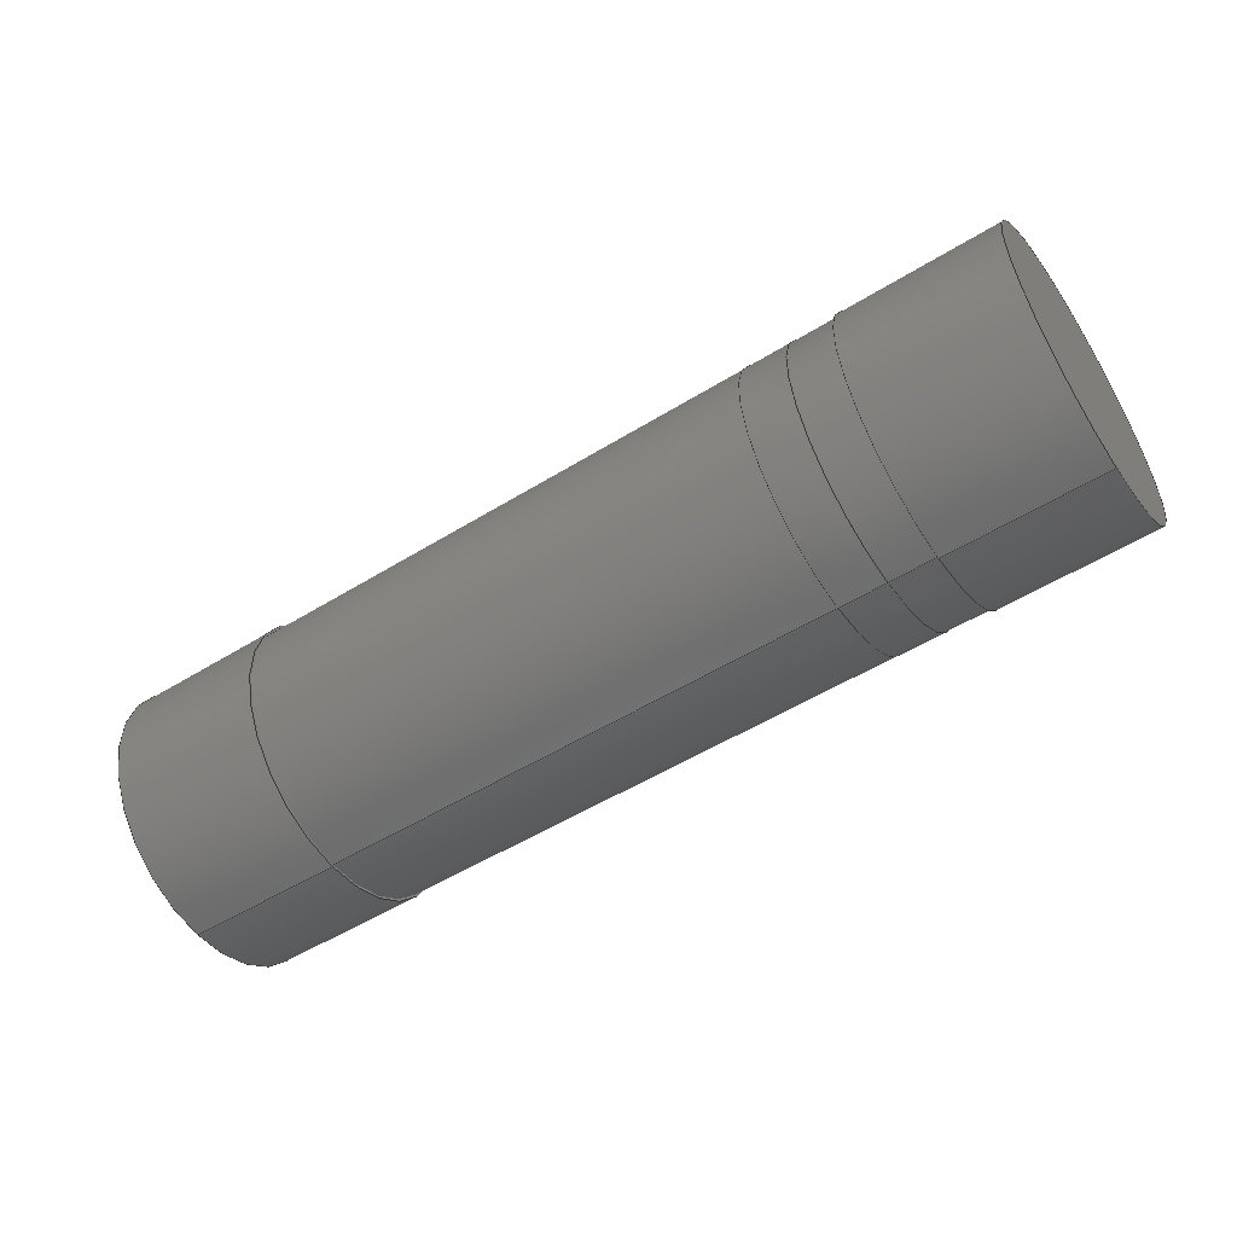
<metadata>
{"format":"step","ext":"step","renderer":"f3d","projection":"perspective","resolution":1024,"background":"white","views":[{"elev":-52.8,"azim":33.5,"up":"+Z"}]}
</metadata>
<code>
ISO-10303-21;
DATA;
#1=SHAPE_DEFINITION_REPRESENTATION(#2,#3);
#2=PRODUCT_DEFINITION_SHAPE('',$,#4);
#3=SHAPE_REPRESENTATION('',(#180,#235,#290,#345,#19),#11);
#4=PRODUCT_DEFINITION('design','example product_definition',#6,#5);
#5=PRODUCT_DEFINITION_CONTEXT('3D Mechanical Parts',#10,'design');
#6=PRODUCT_DEFINITION_FORMATION('1','first version',#8);
#7=APPLICATION_PROTOCOL_DEFINITION('international standard','automotive_design',2003,#10);
#8=PRODUCT('product','part','',(#9));
#9=PRODUCT_CONTEXT('3D Mechanical Parts',#10,'mechanical');
#10=APPLICATION_CONTEXT('Core Data for Automotive Mechanical Design Process');
#11=(GEOMETRIC_REPRESENTATION_CONTEXT(3) GLOBAL_UNCERTAINTY_ASSIGNED_CONTEXT((#12)) GLOBAL_UNIT_ASSIGNED_CONTEXT((#13,#14,#18)) REPRESENTATION_CONTEXT('ID1','3D'));
#12=UNCERTAINTY_MEASURE_WITH_UNIT(LENGTH_MEASURE(1e-05),#13,'DISTANCE_ACCURACY_VALUE','Maximum model space distance between geometric entities at asserted connectivities');
#13=(LENGTH_UNIT() NAMED_UNIT(*) SI_UNIT(.MILLI.,.METRE.));
#14=(CONVERSION_BASED_UNIT('degree',#16) NAMED_UNIT(#15) PLANE_ANGLE_UNIT());
#15=DIMENSIONAL_EXPONENTS(0,0,0,0,0,0,0);
#16=MEASURE_WITH_UNIT(PLANE_ANGLE_MEASURE(0.01745),#17);
#17=(NAMED_UNIT(*) PLANE_ANGLE_UNIT() SI_UNIT($,.RADIAN.));
#18=(NAMED_UNIT(*) SI_UNIT($,.STERADIAN.) SOLID_ANGLE_UNIT());
#19=AXIS2_PLACEMENT_3D('',#20,#21,#22);
#20=CARTESIAN_POINT('',(0,0,0));
#21=DIRECTION('',(0,0,1));
#22=DIRECTION('',(1,0,0));
#23=MECHANICAL_DESIGN_GEOMETRIC_PRESENTATION_REPRESENTATION($,(#232,#233,#234,#287,#288,#289,#342,#343,#344,#347,#392,#421,#450),#11);
#24=PRODUCT_CATEGORY_RELATIONSHIP('','',#25,#26);
#25=PRODUCT_CATEGORY('part','');
#26=PRODUCT_RELATED_PRODUCT_CATEGORY('','',(#8));
#27=PRESENTATION_STYLE_ASSIGNMENT((#28,#33));
#28=SURFACE_STYLE_USAGE(.BOTH.,#29);
#29=SURFACE_SIDE_STYLE('',(#30));
#30=SURFACE_STYLE_FILL_AREA(#31);
#31=FILL_AREA_STYLE('',(#32));
#32=FILL_AREA_STYLE_COLOUR('',#34);
#33=CURVE_STYLE('',#35,POSITIVE_LENGTH_MEASURE(0.1),#34);
#34=COLOUR_RGB('Aluminum',0.725,0.725,0.725);
#35=DRAUGHTING_PRE_DEFINED_CURVE_FONT('continuous');
#36=PRESENTATION_STYLE_ASSIGNMENT((#37,#42));
#37=SURFACE_STYLE_USAGE(.BOTH.,#38);
#38=SURFACE_SIDE_STYLE('',(#39));
#39=SURFACE_STYLE_FILL_AREA(#40);
#40=FILL_AREA_STYLE('',(#41));
#41=FILL_AREA_STYLE_COLOUR('',#43);
#42=CURVE_STYLE('',#44,POSITIVE_LENGTH_MEASURE(0.1),#43);
#43=COLOUR_RGB('Blue',0.157,0.157,0.588);
#44=DRAUGHTING_PRE_DEFINED_CURVE_FONT('continuous');
#45=PRESENTATION_STYLE_ASSIGNMENT((#46,#51));
#46=SURFACE_STYLE_USAGE(.BOTH.,#47);
#47=SURFACE_SIDE_STYLE('',(#48));
#48=SURFACE_STYLE_FILL_AREA(#49);
#49=FILL_AREA_STYLE('',(#50));
#50=FILL_AREA_STYLE_COLOUR('',#52);
#51=CURVE_STYLE('',#53,POSITIVE_LENGTH_MEASURE(0.1),#52);
#52=COLOUR_RGB('Pin1Axial',0.98,0.706,0.176);
#53=DRAUGHTING_PRE_DEFINED_CURVE_FONT('continuous');
#54=PRESENTATION_STYLE_ASSIGNMENT((#55,#60));
#55=SURFACE_STYLE_USAGE(.BOTH.,#56);
#56=SURFACE_SIDE_STYLE('',(#57));
#57=SURFACE_STYLE_FILL_AREA(#58);
#58=FILL_AREA_STYLE('',(#59));
#59=FILL_AREA_STYLE_COLOUR('',#61);
#60=CURVE_STYLE('',#62,POSITIVE_LENGTH_MEASURE(0.1),#61);
#61=COLOUR_RGB('HeatTab',0.588,0.588,0.588);
#62=DRAUGHTING_PRE_DEFINED_CURVE_FONT('continuous');
#63=PRESENTATION_STYLE_ASSIGNMENT((#64,#69));
#64=SURFACE_STYLE_USAGE(.BOTH.,#65);
#65=SURFACE_SIDE_STYLE('',(#66));
#66=SURFACE_STYLE_FILL_AREA(#67);
#67=FILL_AREA_STYLE('',(#68));
#68=FILL_AREA_STYLE_COLOUR('',#70);
#69=CURVE_STYLE('',#71,POSITIVE_LENGTH_MEASURE(0.1),#70);
#70=COLOUR_RGB('Black',0.196,0.196,0.196);
#71=DRAUGHTING_PRE_DEFINED_CURVE_FONT('continuous');
#72=PRESENTATION_STYLE_ASSIGNMENT((#73,#78));
#73=SURFACE_STYLE_USAGE(.BOTH.,#74);
#74=SURFACE_SIDE_STYLE('',(#75));
#75=SURFACE_STYLE_FILL_AREA(#76);
#76=FILL_AREA_STYLE('',(#77));
#77=FILL_AREA_STYLE_COLOUR('',#79);
#78=CURVE_STYLE('',#80,POSITIVE_LENGTH_MEASURE(0.1),#79);
#79=COLOUR_RGB('Gold',0.843,0.686,0);
#80=DRAUGHTING_PRE_DEFINED_CURVE_FONT('continuous');
#81=PRESENTATION_STYLE_ASSIGNMENT((#82,#87));
#82=SURFACE_STYLE_USAGE(.BOTH.,#83);
#83=SURFACE_SIDE_STYLE('',(#84));
#84=SURFACE_STYLE_FILL_AREA(#85);
#85=FILL_AREA_STYLE('',(#86));
#86=FILL_AREA_STYLE_COLOUR('',#88);
#87=CURVE_STYLE('',#89,POSITIVE_LENGTH_MEASURE(0.1),#88);
#88=COLOUR_RGB('Brown',0.459,0.345,0.176);
#89=DRAUGHTING_PRE_DEFINED_CURVE_FONT('continuous');
#90=PRESENTATION_STYLE_ASSIGNMENT((#91,#96));
#91=SURFACE_STYLE_USAGE(.BOTH.,#92);
#92=SURFACE_SIDE_STYLE('',(#93));
#93=SURFACE_STYLE_FILL_AREA(#94);
#94=FILL_AREA_STYLE('',(#95));
#95=FILL_AREA_STYLE_COLOUR('',#97);
#96=CURVE_STYLE('',#98,POSITIVE_LENGTH_MEASURE(0.1),#97);
#97=COLOUR_RGB('Tan',0.784,0.686,0.51);
#98=DRAUGHTING_PRE_DEFINED_CURVE_FONT('continuous');
#99=PRESENTATION_STYLE_ASSIGNMENT((#100,#105));
#100=SURFACE_STYLE_USAGE(.BOTH.,#101);
#101=SURFACE_SIDE_STYLE('',(#102));
#102=SURFACE_STYLE_FILL_AREA(#103);
#103=FILL_AREA_STYLE('',(#104));
#104=FILL_AREA_STYLE_COLOUR('',#106);
#105=CURVE_STYLE('',#107,POSITIVE_LENGTH_MEASURE(0.1),#106);
#106=COLOUR_RGB('Gray',0.431,0.431,0.431);
#107=DRAUGHTING_PRE_DEFINED_CURVE_FONT('continuous');
#108=PRESENTATION_STYLE_ASSIGNMENT((#109,#114));
#109=SURFACE_STYLE_USAGE(.BOTH.,#110);
#110=SURFACE_SIDE_STYLE('',(#111));
#111=SURFACE_STYLE_FILL_AREA(#112);
#112=FILL_AREA_STYLE('',(#113));
#113=FILL_AREA_STYLE_COLOUR('',#115);
#114=CURVE_STYLE('',#116,POSITIVE_LENGTH_MEASURE(0.1),#115);
#115=COLOUR_RGB('Red',0.6,0,0);
#116=DRAUGHTING_PRE_DEFINED_CURVE_FONT('continuous');
#117=PRESENTATION_STYLE_ASSIGNMENT((#118,#123));
#118=SURFACE_STYLE_USAGE(.BOTH.,#119);
#119=SURFACE_SIDE_STYLE('',(#120));
#120=SURFACE_STYLE_FILL_AREA(#121);
#121=FILL_AREA_STYLE('',(#122));
#122=FILL_AREA_STYLE_COLOUR('',#124);
#123=CURVE_STYLE('',#125,POSITIVE_LENGTH_MEASURE(0.1),#124);
#124=COLOUR_RGB('Maroon',0.294,0,0);
#125=DRAUGHTING_PRE_DEFINED_CURVE_FONT('continuous');
#126=PRESENTATION_STYLE_ASSIGNMENT((#127,#132));
#127=SURFACE_STYLE_USAGE(.BOTH.,#128);
#128=SURFACE_SIDE_STYLE('',(#129));
#129=SURFACE_STYLE_FILL_AREA(#130);
#130=FILL_AREA_STYLE('',(#131));
#131=FILL_AREA_STYLE_COLOUR('',#133);
#132=CURVE_STYLE('',#134,POSITIVE_LENGTH_MEASURE(0.1),#133);
#133=COLOUR_RGB('Green',0,0.294,0);
#134=DRAUGHTING_PRE_DEFINED_CURVE_FONT('continuous');
#135=PRESENTATION_STYLE_ASSIGNMENT((#136,#141));
#136=SURFACE_STYLE_USAGE(.BOTH.,#137);
#137=SURFACE_SIDE_STYLE('',(#138));
#138=SURFACE_STYLE_FILL_AREA(#139);
#139=FILL_AREA_STYLE('',(#140));
#140=FILL_AREA_STYLE_COLOUR('',#142);
#141=CURVE_STYLE('',#143,POSITIVE_LENGTH_MEASURE(0.1),#142);
#142=COLOUR_RGB('Pin1',0.588,0.588,0.059);
#143=DRAUGHTING_PRE_DEFINED_CURVE_FONT('continuous');
#144=PRESENTATION_STYLE_ASSIGNMENT((#145,#150));
#145=SURFACE_STYLE_USAGE(.BOTH.,#146);
#146=SURFACE_SIDE_STYLE('',(#147));
#147=SURFACE_STYLE_FILL_AREA(#148);
#148=FILL_AREA_STYLE('',(#149));
#149=FILL_AREA_STYLE_COLOUR('',#151);
#150=CURVE_STYLE('',#152,POSITIVE_LENGTH_MEASURE(0.1),#151);
#151=COLOUR_RGB('Pin1Wrap',0.98,0.706,0.176);
#152=DRAUGHTING_PRE_DEFINED_CURVE_FONT('continuous');
#153=PRESENTATION_STYLE_ASSIGNMENT((#154,#159));
#154=SURFACE_STYLE_USAGE(.BOTH.,#155);
#155=SURFACE_SIDE_STYLE('',(#156));
#156=SURFACE_STYLE_FILL_AREA(#157);
#157=FILL_AREA_STYLE('',(#158));
#158=FILL_AREA_STYLE_COLOUR('',#160);
#159=CURVE_STYLE('',#161,POSITIVE_LENGTH_MEASURE(0.1),#160);
#160=COLOUR_RGB('Pin1Rad',0.588,0.588,0.588);
#161=DRAUGHTING_PRE_DEFINED_CURVE_FONT('continuous');
#162=PRESENTATION_STYLE_ASSIGNMENT((#163,#168));
#163=SURFACE_STYLE_USAGE(.BOTH.,#164);
#164=SURFACE_SIDE_STYLE('',(#165));
#165=SURFACE_STYLE_FILL_AREA(#166);
#166=FILL_AREA_STYLE('',(#167));
#167=FILL_AREA_STYLE_COLOUR('',#169);
#168=CURVE_STYLE('',#170,POSITIVE_LENGTH_MEASURE(0.1),#169);
#169=COLOUR_RGB('Pin1Tant',0.459,0.345,0.176);
#170=DRAUGHTING_PRE_DEFINED_CURVE_FONT('continuous');
#171=PRESENTATION_STYLE_ASSIGNMENT((#172,#177));
#172=SURFACE_STYLE_USAGE(.BOTH.,#173);
#173=SURFACE_SIDE_STYLE('',(#174));
#174=SURFACE_STYLE_FILL_AREA(#175);
#175=FILL_AREA_STYLE('',(#176));
#176=FILL_AREA_STYLE_COLOUR('',#178);
#177=CURVE_STYLE('',#179,POSITIVE_LENGTH_MEASURE(0.1),#178);
#178=COLOUR_RGB('Shroud',0.235,0.235,0.235);
#179=DRAUGHTING_PRE_DEFINED_CURVE_FONT('continuous');
#180=MANIFOLD_SOLID_BREP($,#181);
#181=CLOSED_SHELL('',(#182,#183,#184));
#182=ADVANCED_FACE($,(#188,#187),#205,.T.);
#183=ADVANCED_FACE($,(#189),#185,.F.);
#184=ADVANCED_FACE($,(#190),#186,.T.);
#185=PLANE($,#210);
#186=PLANE($,#211);
#187=FACE_BOUND($,#192,.T.);
#188=FACE_OUTER_BOUND($,#191,.T.);
#189=FACE_OUTER_BOUND($,#193,.T.);
#190=FACE_OUTER_BOUND($,#194,.T.);
#191=EDGE_LOOP($,(#201));
#192=EDGE_LOOP($,(#202));
#193=EDGE_LOOP($,(#203));
#194=EDGE_LOOP($,(#204));
#195=CIRCLE($,#208,1.537);
#196=CIRCLE($,#209,1.537);
#197=VERTEX_POINT('',#226);
#198=VERTEX_POINT('',#228);
#199=EDGE_CURVE($,#197,#197,#195,.T.);
#200=EDGE_CURVE($,#198,#198,#196,.T.);
#201=ORIENTED_EDGE($,*,*,#199,.F.);
#202=ORIENTED_EDGE($,*,*,#200,.F.);
#203=ORIENTED_EDGE($,*,*,#200,.T.);
#204=ORIENTED_EDGE($,*,*,#199,.T.);
#205=CYLINDRICAL_SURFACE($,#207,1.537);
#206=AXIS2_PLACEMENT_3D('placement',#224,#212,#213);
#207=AXIS2_PLACEMENT_3D($,#225,#214,#215);
#208=AXIS2_PLACEMENT_3D($,#227,#216,#217);
#209=AXIS2_PLACEMENT_3D($,#229,#218,#219);
#210=AXIS2_PLACEMENT_3D($,#230,#220,#221);
#211=AXIS2_PLACEMENT_3D($,#231,#222,#223);
#212=DIRECTION('axis',(0,1,0));
#213=DIRECTION('refdir',(0,0,1));
#214=DIRECTION('',(-1,0,0));
#215=DIRECTION('',(0,0,1));
#216=DIRECTION('',(-1,0,0));
#217=DIRECTION('',(0,0,1));
#218=DIRECTION('',(1,0,0));
#219=DIRECTION('',(0,0,1));
#220=DIRECTION('',(-1,0,0));
#221=DIRECTION('',(0,1,0));
#222=DIRECTION('',(-1,0,0));
#223=DIRECTION('',(0,1,0));
#224=CARTESIAN_POINT('',(0,0,0));
#225=CARTESIAN_POINT('',(3.34,0,1.562));
#226=CARTESIAN_POINT('',(-3.34,0,0.025));
#227=CARTESIAN_POINT('',(-3.34,0,1.562));
#228=CARTESIAN_POINT('',(3.34,0,0.025));
#229=CARTESIAN_POINT('',(3.34,0,1.562));
#230=CARTESIAN_POINT('',(3.34,0,1.562));
#231=CARTESIAN_POINT('',(-3.34,0,1.562));
#232=STYLED_ITEM('color',(#36),#182);
#233=STYLED_ITEM('color',(#36),#183);
#234=STYLED_ITEM('color',(#36),#184);
#235=MANIFOLD_SOLID_BREP($,#236);
#236=CLOSED_SHELL('',(#237,#238,#239));
#237=ADVANCED_FACE($,(#243,#242),#260,.T.);
#238=ADVANCED_FACE($,(#244),#240,.F.);
#239=ADVANCED_FACE($,(#245),#241,.T.);
#240=PLANE($,#265);
#241=PLANE($,#266);
#242=FACE_BOUND($,#247,.T.);
#243=FACE_OUTER_BOUND($,#246,.T.);
#244=FACE_OUTER_BOUND($,#248,.T.);
#245=FACE_OUTER_BOUND($,#249,.T.);
#246=EDGE_LOOP($,(#256));
#247=EDGE_LOOP($,(#257));
#248=EDGE_LOOP($,(#258));
#249=EDGE_LOOP($,(#259));
#250=CIRCLE($,#263,1.562);
#251=CIRCLE($,#264,1.562);
#252=VERTEX_POINT('',#281);
#253=VERTEX_POINT('',#283);
#254=EDGE_CURVE($,#252,#252,#250,.T.);
#255=EDGE_CURVE($,#253,#253,#251,.T.);
#256=ORIENTED_EDGE($,*,*,#254,.F.);
#257=ORIENTED_EDGE($,*,*,#255,.F.);
#258=ORIENTED_EDGE($,*,*,#255,.T.);
#259=ORIENTED_EDGE($,*,*,#254,.T.);
#260=CYLINDRICAL_SURFACE($,#262,1.562);
#261=AXIS2_PLACEMENT_3D('placement',#279,#267,#268);
#262=AXIS2_PLACEMENT_3D($,#280,#269,#270);
#263=AXIS2_PLACEMENT_3D($,#282,#271,#272);
#264=AXIS2_PLACEMENT_3D($,#284,#273,#274);
#265=AXIS2_PLACEMENT_3D($,#285,#275,#276);
#266=AXIS2_PLACEMENT_3D($,#286,#277,#278);
#267=DIRECTION('axis',(0,1,0));
#268=DIRECTION('refdir',(0,0,1));
#269=DIRECTION('',(-1,0,0));
#270=DIRECTION('',(0,0,1));
#271=DIRECTION('',(-1,0,0));
#272=DIRECTION('',(0,0,1));
#273=DIRECTION('',(1,0,0));
#274=DIRECTION('',(0,0,1));
#275=DIRECTION('',(-1,0,0));
#276=DIRECTION('',(0,1,0));
#277=DIRECTION('',(-1,0,0));
#278=DIRECTION('',(0,1,0));
#279=CARTESIAN_POINT('',(0,0,0));
#280=CARTESIAN_POINT('',(-3.34,0,1.562));
#281=CARTESIAN_POINT('',(-5.042,0,0));
#282=CARTESIAN_POINT('',(-5.042,0,1.562));
#283=CARTESIAN_POINT('',(-3.34,0,0));
#284=CARTESIAN_POINT('',(-3.34,0,1.562));
#285=CARTESIAN_POINT('',(-3.34,0,1.562));
#286=CARTESIAN_POINT('',(-5.042,0,1.562));
#287=STYLED_ITEM('color',(#27),#237);
#288=STYLED_ITEM('color',(#27),#238);
#289=STYLED_ITEM('color',(#27),#239);
#290=MANIFOLD_SOLID_BREP($,#291);
#291=CLOSED_SHELL('',(#292,#293,#294));
#292=ADVANCED_FACE($,(#298,#297),#315,.T.);
#293=ADVANCED_FACE($,(#299),#295,.F.);
#294=ADVANCED_FACE($,(#300),#296,.T.);
#295=PLANE($,#320);
#296=PLANE($,#321);
#297=FACE_BOUND($,#302,.T.);
#298=FACE_OUTER_BOUND($,#301,.T.);
#299=FACE_OUTER_BOUND($,#303,.T.);
#300=FACE_OUTER_BOUND($,#304,.T.);
#301=EDGE_LOOP($,(#311));
#302=EDGE_LOOP($,(#312));
#303=EDGE_LOOP($,(#313));
#304=EDGE_LOOP($,(#314));
#305=CIRCLE($,#318,1.562);
#306=CIRCLE($,#319,1.562);
#307=VERTEX_POINT('',#336);
#308=VERTEX_POINT('',#338);
#309=EDGE_CURVE($,#307,#307,#305,.T.);
#310=EDGE_CURVE($,#308,#308,#306,.T.);
#311=ORIENTED_EDGE($,*,*,#309,.F.);
#312=ORIENTED_EDGE($,*,*,#310,.F.);
#313=ORIENTED_EDGE($,*,*,#310,.T.);
#314=ORIENTED_EDGE($,*,*,#309,.T.);
#315=CYLINDRICAL_SURFACE($,#317,1.562);
#316=AXIS2_PLACEMENT_3D('placement',#334,#322,#323);
#317=AXIS2_PLACEMENT_3D($,#335,#324,#325);
#318=AXIS2_PLACEMENT_3D($,#337,#326,#327);
#319=AXIS2_PLACEMENT_3D($,#339,#328,#329);
#320=AXIS2_PLACEMENT_3D($,#340,#330,#331);
#321=AXIS2_PLACEMENT_3D($,#341,#332,#333);
#322=DIRECTION('axis',(0,1,0));
#323=DIRECTION('refdir',(0,0,1));
#324=DIRECTION('',(-1,0,0));
#325=DIRECTION('',(0,0,1));
#326=DIRECTION('',(-1,0,0));
#327=DIRECTION('',(0,0,1));
#328=DIRECTION('',(1,0,0));
#329=DIRECTION('',(0,0,1));
#330=DIRECTION('',(-1,0,0));
#331=DIRECTION('',(0,1,0));
#332=DIRECTION('',(-1,0,0));
#333=DIRECTION('',(0,1,0));
#334=CARTESIAN_POINT('',(0,0,0));
#335=CARTESIAN_POINT('',(5.042,0,1.562));
#336=CARTESIAN_POINT('',(3.34,0,0));
#337=CARTESIAN_POINT('',(3.34,0,1.562));
#338=CARTESIAN_POINT('',(5.042,0,0));
#339=CARTESIAN_POINT('',(5.042,0,1.562));
#340=CARTESIAN_POINT('',(5.042,0,1.562));
#341=CARTESIAN_POINT('',(3.34,0,1.562));
#342=STYLED_ITEM('color',(#27),#292);
#343=STYLED_ITEM('color',(#27),#293);
#344=STYLED_ITEM('color',(#27),#294);
#345=MANIFOLD_SOLID_BREP($,#346);
#346=CLOSED_SHELL('',(#348,#393,#422,#451));
#347=STYLED_ITEM($,(#45),#348);
#348=ADVANCED_FACE($,(#373,#354),#349,.T.);
#349=CYLINDRICAL_SURFACE($,#350,1.539);
#350=AXIS2_PLACEMENT_3D($,#351,#352,#353);
#351=CARTESIAN_POINT('',(2.836,0,1.561));
#352=DIRECTION('',(-1,0,0));
#353=DIRECTION('',(0,0,-1));
#354=FACE_BOUND($,#355,.T.);
#355=EDGE_LOOP($,(#366, #372));
#356=CARTESIAN_POINT('',(2.836,0,3.1));
#357=VERTEX_POINT('',#356);
#358=CARTESIAN_POINT('',(2.836,0,0.022));
#359=VERTEX_POINT('',#358);
#360=EDGE_CURVE($,#357,#359,#361,.T.);
#361=CIRCLE($,#363,1.539);
#362=CARTESIAN_POINT('',(2.836,0,1.561));
#363=AXIS2_PLACEMENT_3D($,#362,#364,#365);
#364=DIRECTION('',(1,0,0));
#365=DIRECTION('',(0,0,1));
#366=ORIENTED_EDGE('',*,*,#360,.F.);
#367=EDGE_CURVE($,#359,#357,#368,.T.);
#368=CIRCLE($,#369,1.539);
#369=AXIS2_PLACEMENT_3D($,#362,#370,#371);
#370=DIRECTION('',(1,0,0));
#371=DIRECTION('',(0,0,1));
#372=ORIENTED_EDGE('',*,*,#367,.F.);
#373=FACE_OUTER_BOUND($,#374,.T.);
#374=EDGE_LOOP($,(#385, #391));
#375=CARTESIAN_POINT('',(2.332,0,3.1));
#376=VERTEX_POINT('',#375);
#377=CARTESIAN_POINT('',(2.332,0,0.022));
#378=VERTEX_POINT('',#377);
#379=EDGE_CURVE($,#376,#378,#380,.T.);
#380=CIRCLE($,#382,1.539);
#381=CARTESIAN_POINT('',(2.332,0,1.561));
#382=AXIS2_PLACEMENT_3D($,#381,#383,#384);
#383=DIRECTION('',(-1,0,0));
#384=DIRECTION('',(0,0,-1));
#385=ORIENTED_EDGE('',*,*,#379,.F.);
#386=EDGE_CURVE($,#378,#376,#387,.T.);
#387=CIRCLE($,#388,1.539);
#388=AXIS2_PLACEMENT_3D($,#381,#389,#390);
#389=DIRECTION('',(-1,0,0));
#390=DIRECTION('',(0,0,-1));
#391=ORIENTED_EDGE('',*,*,#386,.F.);
#392=STYLED_ITEM($,(#45),#393);
#393 = ADVANCED_FACE ( '', ( #399, #403 ), #394, .T. ) ;
#394 = PLANE ( '',  #395 ) ;
#395 = AXIS2_PLACEMENT_3D ( '', #396, #397, #398 ) ;
#396 = CARTESIAN_POINT ( '',  ( 2.836,0,1.561 ) ) ;
#397 = DIRECTION ( '',  ( 1, 0, 0 ) ) ;
#398 = DIRECTION ( '',  ( 0, 0, 1 ) ) ;
#399 = FACE_OUTER_BOUND ( '', #400, .T. ) ;
#400 = EDGE_LOOP ( '', ( #401, #402 ) ) ;
#401=ORIENTED_EDGE('',*,*,#367,.T.);
#402=ORIENTED_EDGE('',*,*,#360,.T.);
#403 = FACE_BOUND ( '', #404, .T. ) ;
#404 = EDGE_LOOP ( '', ( #414, #420 ) ) ;
#405=CARTESIAN_POINT('',(2.836,0,3.098));
#406=VERTEX_POINT('',#405);
#407=CARTESIAN_POINT('',(2.836,0,0.024));
#408=VERTEX_POINT('',#407);
#409=EDGE_CURVE($,#406,#408,#410,.T.);
#410=CIRCLE($,#411,1.537);
#411=AXIS2_PLACEMENT_3D($,#362,#412,#413);
#412=DIRECTION('',(1,0,0));
#413=DIRECTION('',(0,0,-1));
#414=ORIENTED_EDGE('',*,*,#409,.F.);
#415=EDGE_CURVE($,#408,#406,#416,.T.);
#416=CIRCLE($,#417,1.537);
#417=AXIS2_PLACEMENT_3D($,#362,#418,#419);
#418=DIRECTION('',(1,0,0));
#419=DIRECTION('',(0,0,1));
#420=ORIENTED_EDGE('',*,*,#415,.F.);
#421=STYLED_ITEM($,(#45),#422);
#422 = ADVANCED_FACE ( '', ( #428, #432 ), #423, .T. ) ;
#423 = PLANE ( '',  #424 ) ;
#424 = AXIS2_PLACEMENT_3D ( '', #425, #426, #427 ) ;
#425 = CARTESIAN_POINT ( '',  ( 2.332,0,1.561 ) ) ;
#426 = DIRECTION ( '',  ( -1, 0, 0 ) ) ;
#427 = DIRECTION ( '',  ( 0, 0, 1 ) ) ;
#428 = FACE_OUTER_BOUND ( '', #429, .T. ) ;
#429 = EDGE_LOOP ( '', ( #430, #431 ) ) ;
#430=ORIENTED_EDGE('',*,*,#386,.T.);
#431=ORIENTED_EDGE('',*,*,#379,.T.);
#432 = FACE_BOUND ( '', #433, .T. ) ;
#433 = EDGE_LOOP ( '', ( #443, #449 ) ) ;
#434=CARTESIAN_POINT('',(2.332,0,3.098));
#435=VERTEX_POINT('',#434);
#436=CARTESIAN_POINT('',(2.332,0,0.024));
#437=VERTEX_POINT('',#436);
#438=EDGE_CURVE($,#435,#437,#439,.T.);
#439=CIRCLE($,#440,1.537);
#440=AXIS2_PLACEMENT_3D($,#381,#441,#442);
#441=DIRECTION('',(-1,0,0));
#442=DIRECTION('',(0,0,-1));
#443=ORIENTED_EDGE('',*,*,#438,.F.);
#444=EDGE_CURVE($,#437,#435,#445,.T.);
#445=CIRCLE($,#446,1.537);
#446=AXIS2_PLACEMENT_3D($,#381,#447,#448);
#447=DIRECTION('',(-1,0,0));
#448=DIRECTION('',(0,0,1));
#449=ORIENTED_EDGE('',*,*,#444,.F.);
#450=STYLED_ITEM($,(#45),#451);
#451=ADVANCED_FACE($,(#461,#457),#452,.F.);
#452=CYLINDRICAL_SURFACE($,#453,1.537);
#453=AXIS2_PLACEMENT_3D($,#454,#455,#456);
#454=CARTESIAN_POINT('',(2.836,0,1.561));
#455=DIRECTION('',(-1,0,0));
#456=DIRECTION('',(0,0,-1));
#457=FACE_BOUND($,#458,.T.);
#458=EDGE_LOOP($,(#459, #460));
#459=ORIENTED_EDGE('',*,*,#415,.T.);
#460=ORIENTED_EDGE('',*,*,#409,.T.);
#461=FACE_OUTER_BOUND($,#462,.T.);
#462=EDGE_LOOP($,(#463, #464));
#463=ORIENTED_EDGE('',*,*,#444,.T.);
#464=ORIENTED_EDGE('',*,*,#438,.T.);
ENDSEC;
END-ISO-10303-21;

</code>
